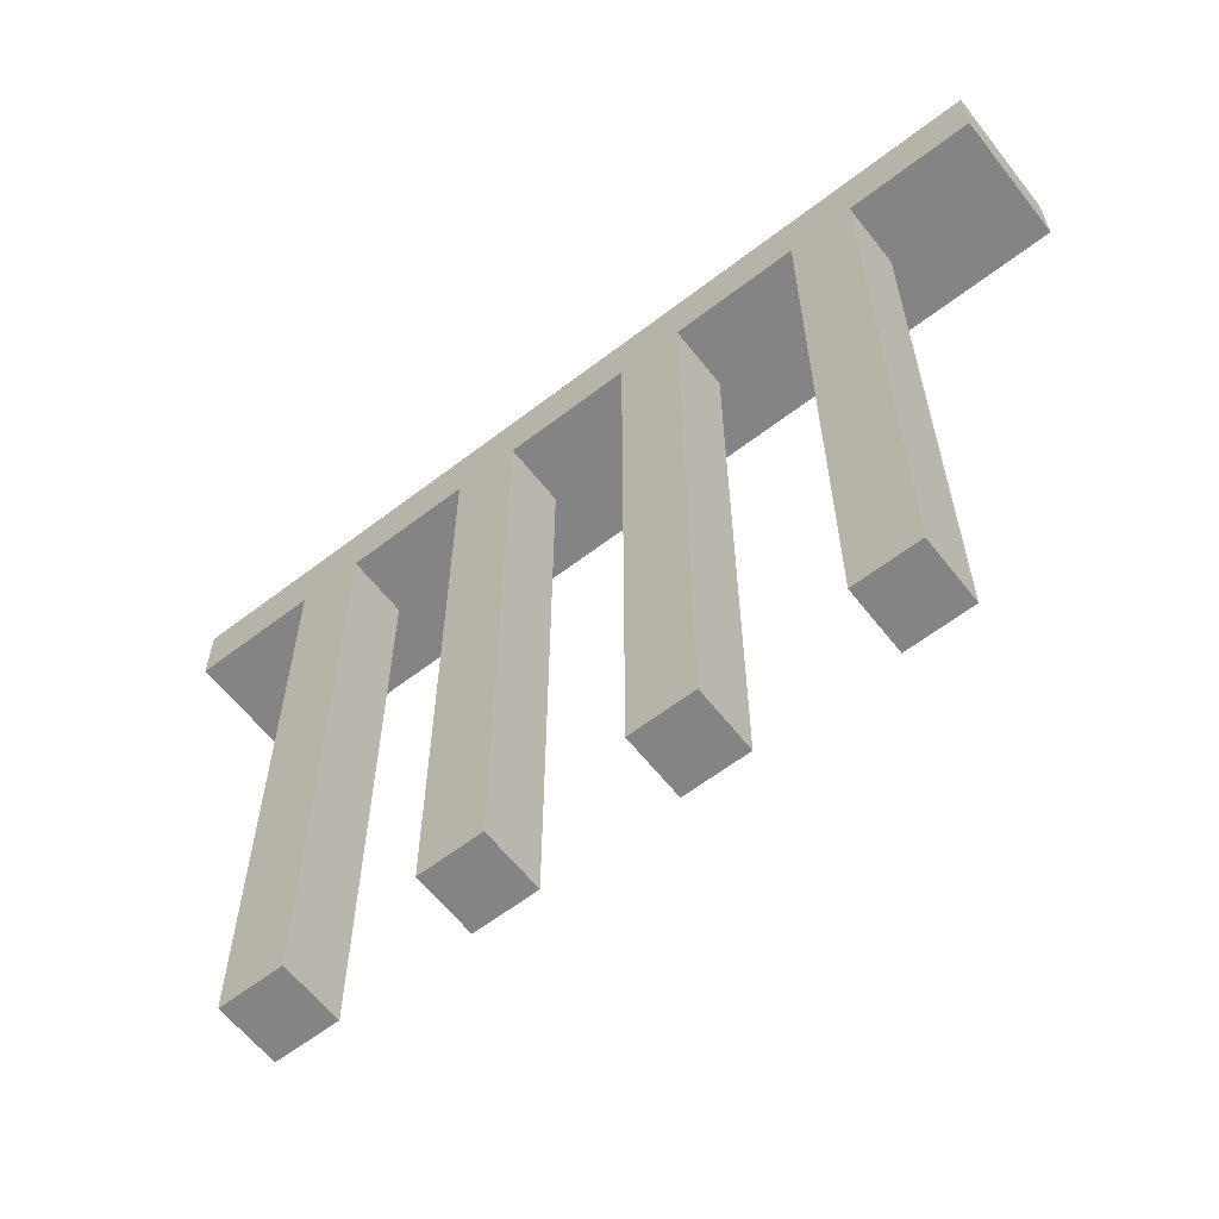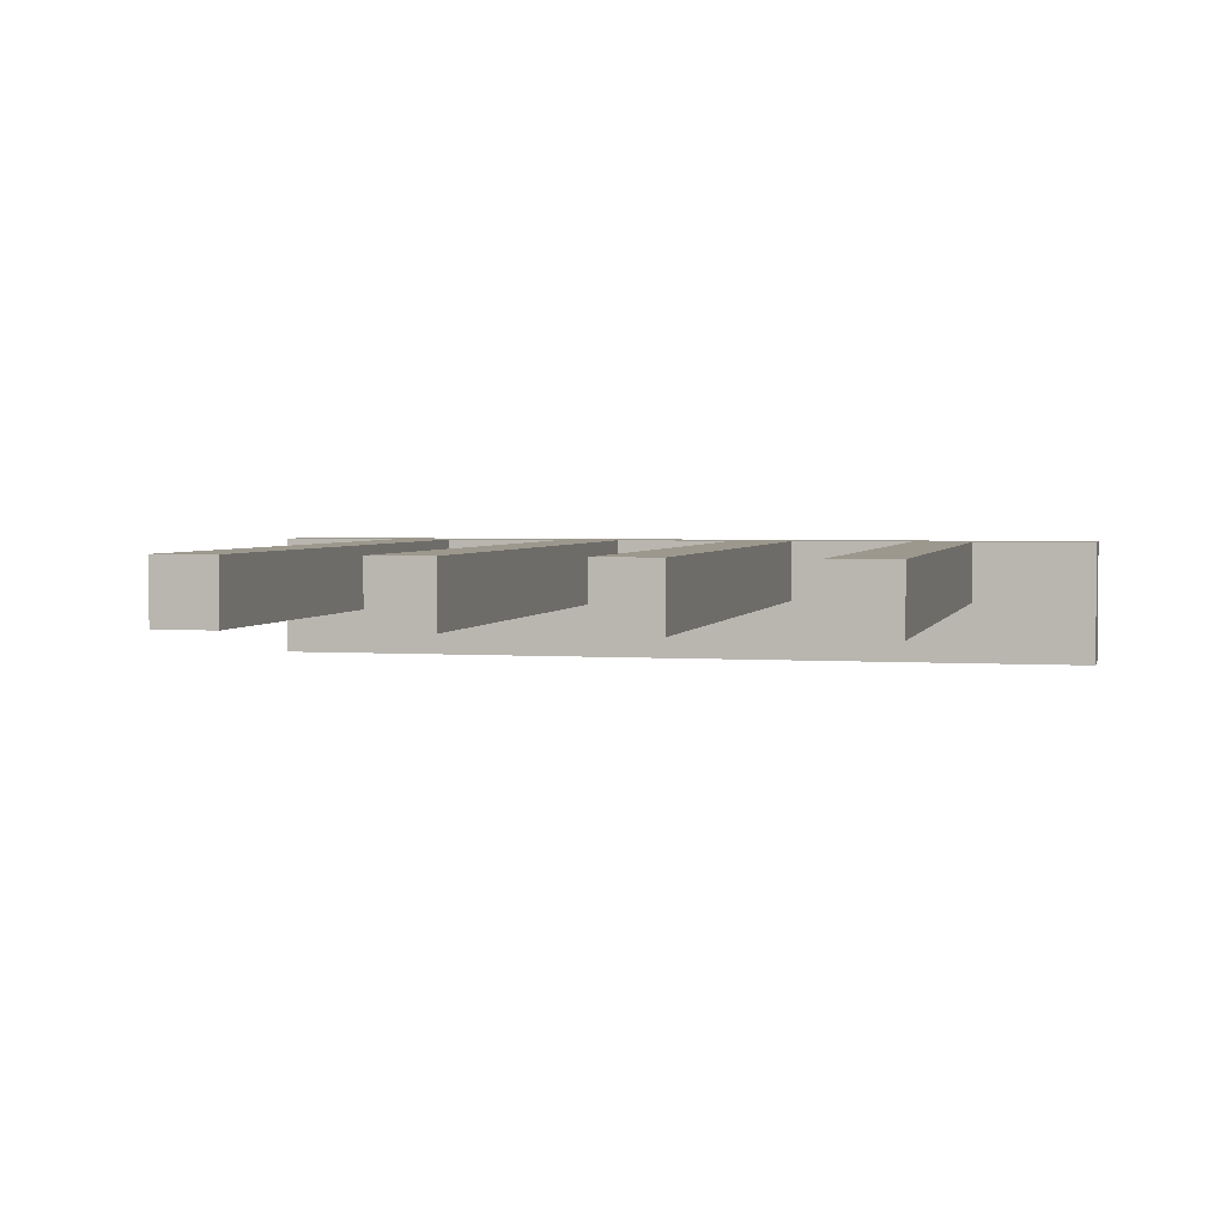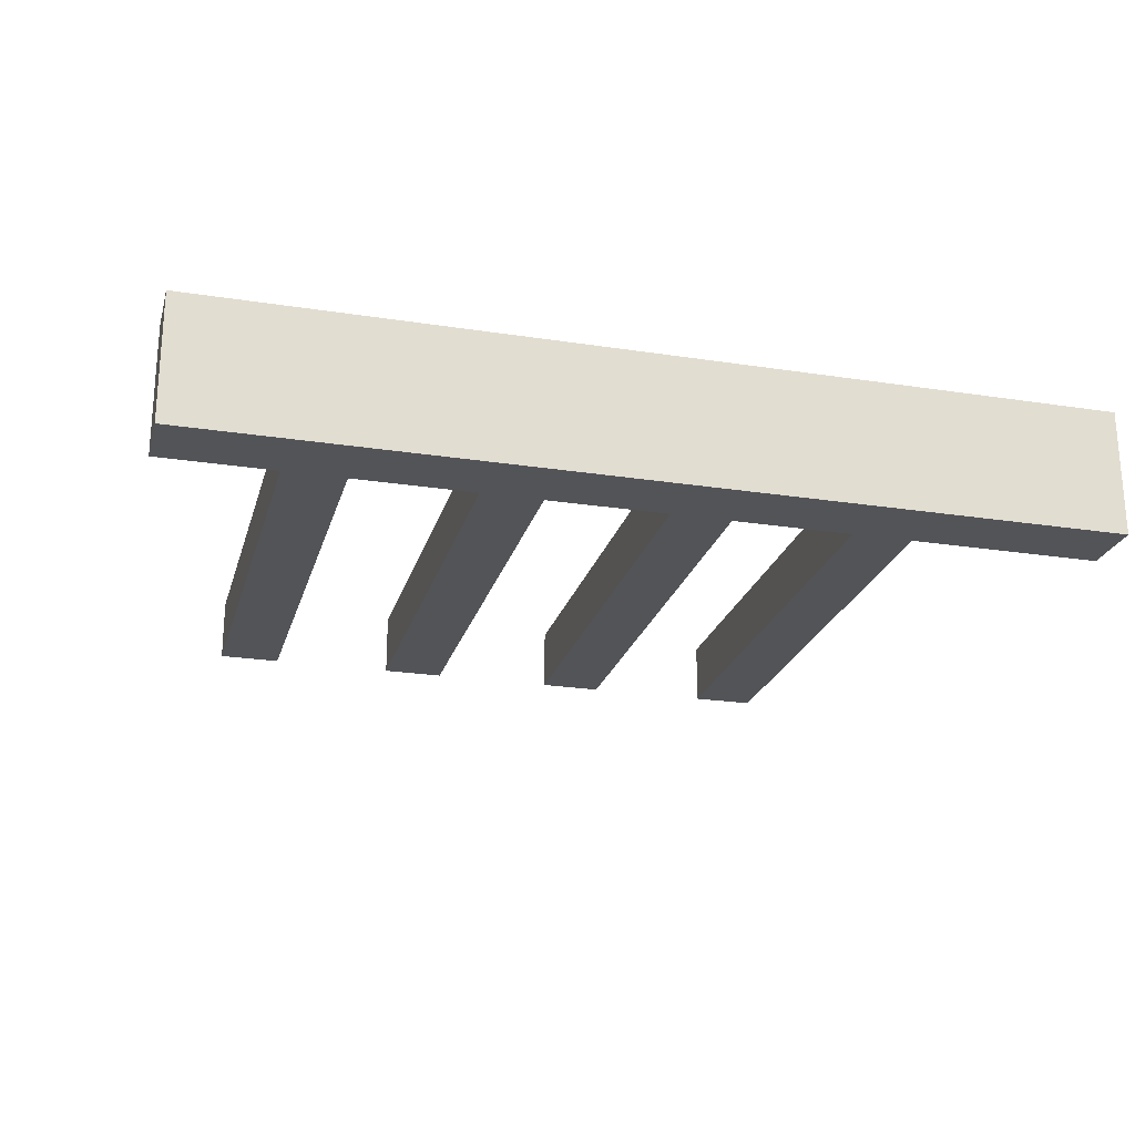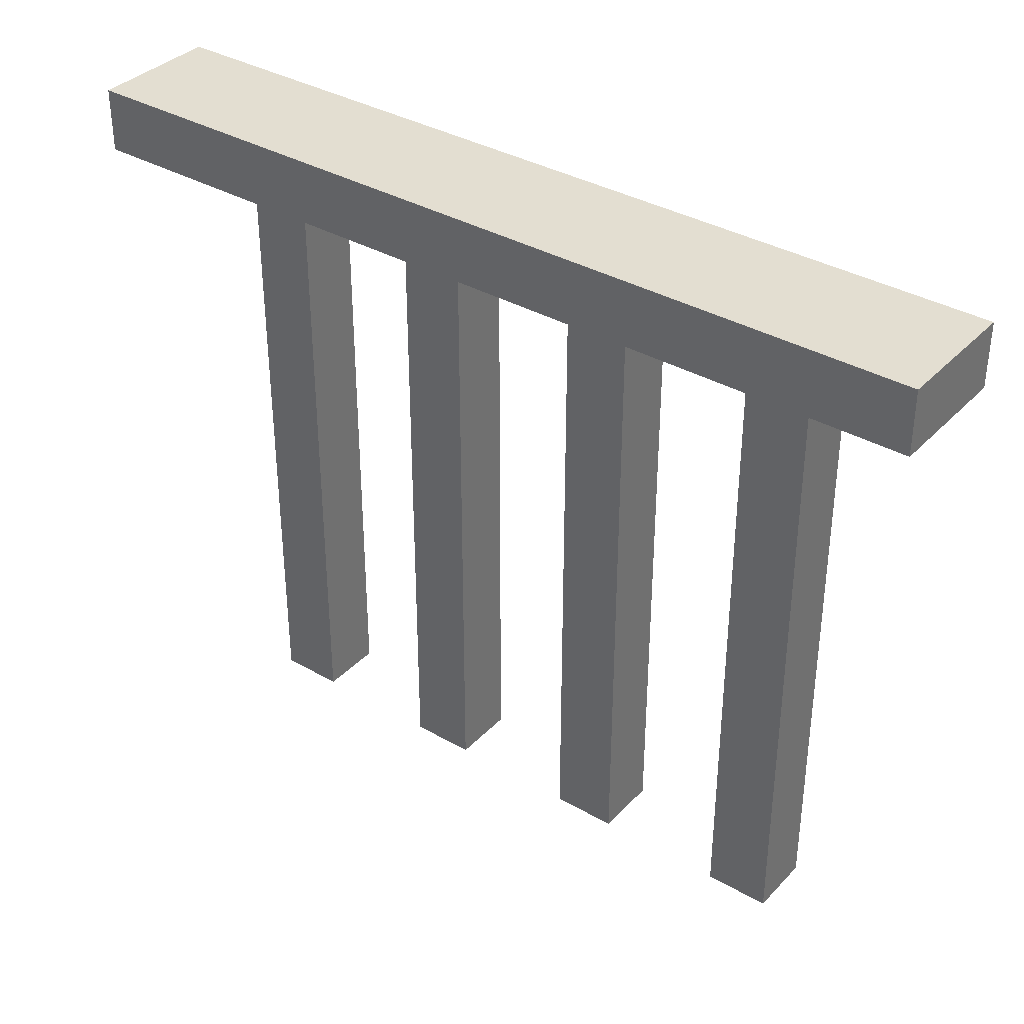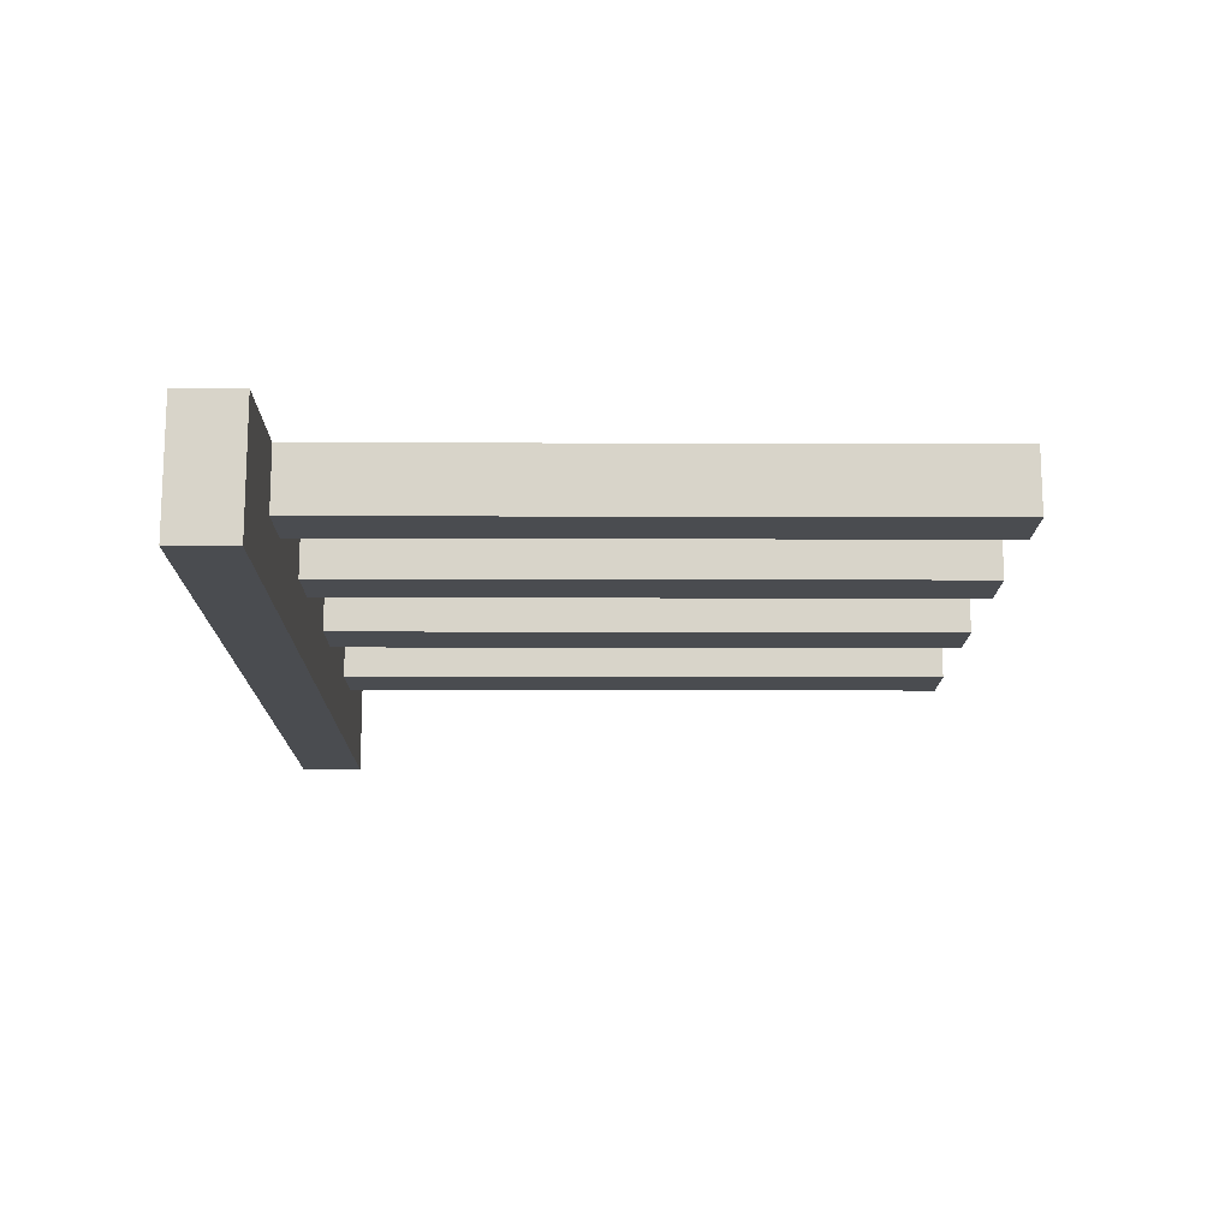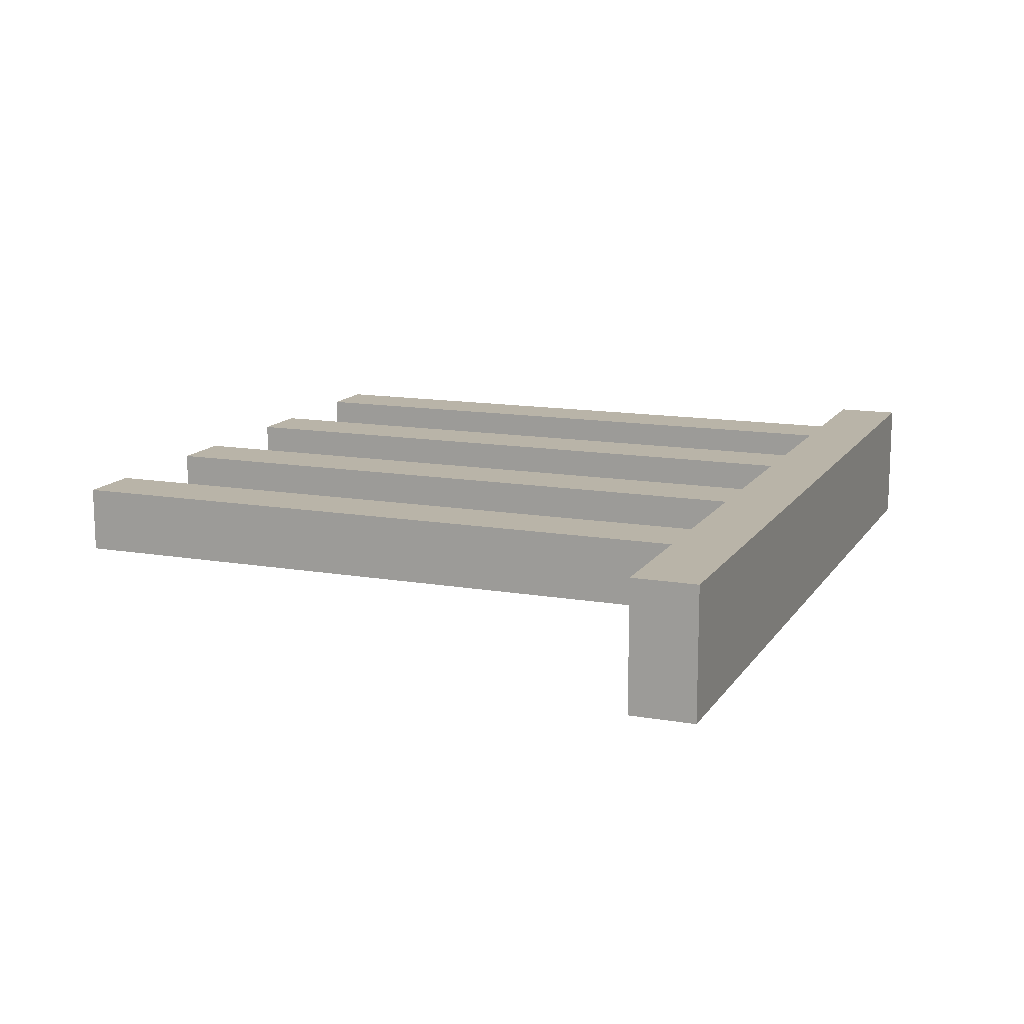
<metadata>
{"format":"obj","ext":"obj","renderer":"f3d","projection":"perspective","resolution":1024,"background":"white","views":[{"elev":-61.4,"azim":38.0,"up":"+Y"},{"elev":3.0,"azim":13.5,"up":"+Z"},{"elev":-23.2,"azim":165.3,"up":"+Z"},{"elev":36.0,"azim":-142.9,"up":"+Y"},{"elev":-14.8,"azim":-90.4,"up":"+Z"},{"elev":13.3,"azim":111.5,"up":"+Z"}]}
</metadata>
<code>
o
v -0.7 0.45 0.1
v -0.7 0.45 0
v -0.7 0.45 -0.1
v -0.7 0.55 0.1
v -0.7 0.55 0
v -0.7 0.55 -0.1
v -0.5 -0.55 0.1
v -0.5 -0.55 0
v -0.5 -0.35 0.1
v -0.5 -0.35 0
v -0.5 -0.25 0.1
v -0.5 -0.25 0
v -0.5 -0.15 0.1
v -0.5 -0.15 0
v -0.5 0.35 0.1
v -0.5 0.35 0
v -0.5 0.45 0.1
v -0.5 0.45 0
v -0.2 -0.55 0.1
v -0.2 -0.55 0
v -0.2 -0.45 0.1
v -0.2 -0.45 0
v -0.2 0.15 0.1
v -0.2 0.15 0
v -0.2 0.45 0.1
v -0.2 0.45 0
v 0.1 -0.55 0.1
v 0.1 -0.55 0
v 0.1 -0.45 0.1
v 0.1 -0.45 0
v 0.1 0.05 0.1
v 0.1 0.05 0
v 0.1 0.45 0.1
v 0.1 0.45 0
v 0.4 -0.55 0.1
v 0.4 -0.55 0
v 0.4 -0.45 0.1
v 0.4 -0.45 0
v 0.4 0.15 0.1
v 0.4 0.15 0
v 0.4 0.45 0.1
v 0.4 0.45 0
v -0.4 -0.55 0.1
v -0.4 -0.55 0
v -0.4 -0.35 0.1
v -0.4 -0.35 0
v -0.4 -0.25 0.1
v -0.4 -0.25 0
v -0.4 -0.15 0.1
v -0.4 -0.15 0
v -0.4 0.35 0.1
v -0.4 0.35 0
v -0.4 0.45 0.1
v -0.4 0.45 0
v -0.1 -0.55 0.1
v -0.1 -0.55 0
v -0.1 -0.45 0.1
v -0.1 -0.45 0
v -0.1 0.15 0.1
v -0.1 0.15 0
v -0.1 0.45 0.1
v -0.1 0.45 0
v 0.2 -0.55 0.1
v 0.2 -0.55 0
v 0.2 -0.45 0.1
v 0.2 -0.45 0
v 0.2 0.05 0.1
v 0.2 0.05 0
v 0.2 0.45 0.1
v 0.2 0.45 0
v 0.5 -0.55 0.1
v 0.5 -0.55 0
v 0.5 -0.45 0.1
v 0.5 -0.45 0
v 0.5 0.15 0.1
v 0.5 0.15 0
v 0.5 0.45 0.1
v 0.5 0.45 0
v 0.7 0.45 0.1
v 0.7 0.45 0
v 0.7 0.45 -0.1
v 0.7 0.55 0.1
v 0.7 0.55 0
v 0.7 0.55 -0.1
v -0.7 0.45 0.1
v -0.7 0.55 0.1
v -0.5 -0.55 0.1
v -0.5 -0.35 0.1
v -0.5 -0.25 0.1
v -0.5 -0.15 0.1
v -0.5 0.35 0.1
v -0.5 0.45 0.1
v -0.4 -0.55 0.1
v -0.4 -0.35 0.1
v -0.4 -0.25 0.1
v -0.4 -0.15 0.1
v -0.4 0.35 0.1
v -0.4 0.45 0.1
v -0.2 -0.55 0.1
v -0.2 -0.45 0.1
v -0.2 0.15 0.1
v -0.2 0.45 0.1
v -0.1 -0.55 0.1
v -0.1 -0.45 0.1
v -0.1 0.15 0.1
v -0.1 0.45 0.1
v -0.1 0.55 0.1
v 0.1 -0.55 0.1
v 0.1 -0.45 0.1
v 0.1 0.05 0.1
v 0.1 0.45 0.1
v 0.2 -0.55 0.1
v 0.2 -0.45 0.1
v 0.2 0.05 0.1
v 0.2 0.45 0.1
v 0.3 0.45 0.1
v 0.3 0.55 0.1
v 0.4 -0.55 0.1
v 0.4 -0.45 0.1
v 0.4 0.15 0.1
v 0.4 0.45 0.1
v 0.5 -0.55 0.1
v 0.5 -0.45 0.1
v 0.5 0.15 0.1
v 0.5 0.45 0.1
v 0.7 0.45 0.1
v 0.7 0.55 0.1
v -0.5 -0.55 0
v -0.5 -0.35 0
v -0.5 -0.25 0
v -0.5 -0.15 0
v -0.5 0.35 0
v -0.5 0.45 0
v -0.4 -0.55 0
v -0.4 -0.35 0
v -0.4 -0.25 0
v -0.4 -0.15 0
v -0.4 0.35 0
v -0.4 0.45 0
v -0.2 -0.55 0
v -0.2 -0.45 0
v -0.2 0.15 0
v -0.2 0.45 0
v -0.1 -0.55 0
v -0.1 -0.45 0
v -0.1 0.15 0
v -0.1 0.45 0
v 0.1 -0.55 0
v 0.1 -0.45 0
v 0.1 0.05 0
v 0.1 0.45 0
v 0.2 -0.55 0
v 0.2 -0.45 0
v 0.2 0.05 0
v 0.2 0.45 0
v 0.4 -0.55 0
v 0.4 -0.45 0
v 0.4 0.15 0
v 0.4 0.45 0
v 0.5 -0.55 0
v 0.5 -0.45 0
v 0.5 0.15 0
v 0.5 0.45 0
v -0.7 0.45 -0.1
v -0.7 0.55 -0.1
v -0.6 0.45 -0.1
v -0.6 0.55 -0.1
v -0.4 0.45 -0.1
v -0.4 0.55 -0.1
v -0.3 0.45 -0.1
v -0.3 0.55 -0.1
v 0.2 0.45 -0.1
v 0.2 0.55 -0.1
v 0.7 0.45 -0.1
v 0.7 0.55 -0.1
v -0.5 -0.55 0.1
v -0.4 -0.55 0.1
v -0.2 -0.55 0.1
v -0.1 -0.55 0.1
v 0.1 -0.55 0.1
v 0.2 -0.55 0.1
v 0.4 -0.55 0.1
v 0.5 -0.55 0.1
v -0.5 -0.55 0
v -0.4 -0.55 0
v -0.2 -0.55 0
v -0.1 -0.55 0
v 0.1 -0.55 0
v 0.2 -0.55 0
v 0.4 -0.55 0
v 0.5 -0.55 0
v -0.7 0.45 0.1
v -0.5 0.45 0.1
v -0.4 0.45 0.1
v -0.2 0.45 0.1
v -0.1 0.45 0.1
v 0.1 0.45 0.1
v 0.2 0.45 0.1
v 0.3 0.45 0.1
v 0.4 0.45 0.1
v 0.5 0.45 0.1
v 0.7 0.45 0.1
v -0.7 0.45 0
v -0.6 0.45 0
v -0.5 0.45 0
v -0.4 0.45 0
v -0.3 0.45 0
v -0.2 0.45 0
v -0.1 0.45 0
v 0.1 0.45 0
v 0.2 0.45 0
v 0.3 0.45 0
v 0.4 0.45 0
v 0.5 0.45 0
v 0.7 0.45 0
v -0.7 0.45 -0.1
v -0.6 0.45 -0.1
v -0.4 0.45 -0.1
v -0.3 0.45 -0.1
v 0.2 0.45 -0.1
v 0.7 0.45 -0.1
v -0.7 0.55 0.1
v -0.1 0.55 0.1
v 0.3 0.55 0.1
v 0.7 0.55 0.1
v -0.7 0.55 0
v -0.6 0.55 0
v -0.4 0.55 0
v -0.3 0.55 0
v -0.1 0.55 0
v 0.2 0.55 0
v 0.3 0.55 0
v 0.7 0.55 0
v -0.7 0.55 -0.1
v -0.6 0.55 -0.1
v -0.4 0.55 -0.1
v -0.3 0.55 -0.1
v 0.2 0.55 -0.1
v 0.7 0.55 -0.1
f 4 2 1
f 5 3 2
f 5 2 4
f 6 3 5
f 9 8 7
f 10 8 9
f 11 10 9
f 12 10 11
f 13 12 11
f 14 12 13
f 15 14 13
f 16 14 15
f 17 16 15
f 18 16 17
f 21 20 19
f 22 20 21
f 23 22 21
f 24 22 23
f 25 24 23
f 26 24 25
f 29 28 27
f 30 28 29
f 31 30 29
f 32 30 31
f 33 32 31
f 34 32 33
f 37 36 35
f 38 36 37
f 39 38 37
f 40 38 39
f 41 40 39
f 42 40 41
f 43 44 45
f 45 44 46
f 45 46 47
f 47 46 48
f 47 48 49
f 49 48 50
f 49 50 51
f 51 50 52
f 51 52 53
f 53 52 54
f 55 56 57
f 57 56 58
f 57 58 59
f 59 58 60
f 59 60 61
f 61 60 62
f 63 64 65
f 65 64 66
f 65 66 67
f 67 66 68
f 67 68 69
f 69 68 70
f 71 72 73
f 73 72 74
f 73 74 75
f 75 74 76
f 75 76 77
f 77 76 78
f 79 80 82
f 80 81 83
f 82 80 83
f 83 81 84
f 92 86 85
f 93 88 87
f 94 89 88
f 94 88 93
f 95 90 89
f 95 89 94
f 96 91 90
f 96 90 95
f 97 92 91
f 97 91 96
f 98 86 92
f 98 92 97
f 102 86 98
f 103 100 99
f 104 101 100
f 104 100 103
f 105 102 101
f 105 101 104
f 106 86 102
f 106 102 105
f 107 86 106
f 111 107 106
f 112 109 108
f 113 110 109
f 113 109 112
f 114 111 110
f 114 110 113
f 115 107 111
f 115 111 114
f 116 107 115
f 117 107 116
f 121 117 116
f 122 119 118
f 123 120 119
f 123 119 122
f 124 121 120
f 124 120 123
f 125 117 121
f 125 121 124
f 126 117 125
f 127 117 126
f 128 129 134
f 129 130 135
f 134 129 135
f 130 131 136
f 135 130 136
f 131 132 137
f 136 131 137
f 132 133 138
f 137 132 138
f 138 133 139
f 140 141 144
f 141 142 145
f 144 141 145
f 142 143 146
f 145 142 146
f 146 143 147
f 148 149 152
f 149 150 153
f 152 149 153
f 150 151 154
f 153 150 154
f 154 151 155
f 156 157 160
f 157 158 161
f 160 157 161
f 158 159 162
f 161 158 162
f 162 159 163
f 164 165 166
f 166 165 167
f 166 167 168
f 168 167 169
f 168 169 170
f 170 169 171
f 170 171 172
f 172 171 173
f 172 173 174
f 174 173 175
f 184 177 176
f 185 177 184
f 186 179 178
f 187 179 186
f 188 181 180
f 189 181 188
f 190 183 182
f 191 183 190
f 203 193 192
f 204 193 203
f 205 193 204
f 206 195 194
f 207 195 206
f 208 195 207
f 209 197 196
f 210 197 209
f 211 199 198
f 212 200 199
f 212 199 211
f 213 200 212
f 214 202 201
f 215 202 214
f 216 204 203
f 217 205 204
f 217 204 216
f 217 206 205
f 218 207 206
f 218 206 217
f 219 208 207
f 219 207 218
f 219 210 209
f 219 211 210
f 219 209 208
f 220 213 212
f 220 211 219
f 220 214 213
f 220 215 214
f 220 212 211
f 221 215 220
f 222 223 226
f 226 223 227
f 227 223 228
f 228 223 229
f 223 224 230
f 229 223 230
f 230 224 231
f 224 225 232
f 231 224 232
f 232 225 233
f 226 227 234
f 227 228 235
f 234 227 235
f 228 229 236
f 235 228 236
f 230 231 237
f 236 229 237
f 229 230 237
f 232 233 238
f 237 231 238
f 231 232 238
f 238 233 239

</code>
